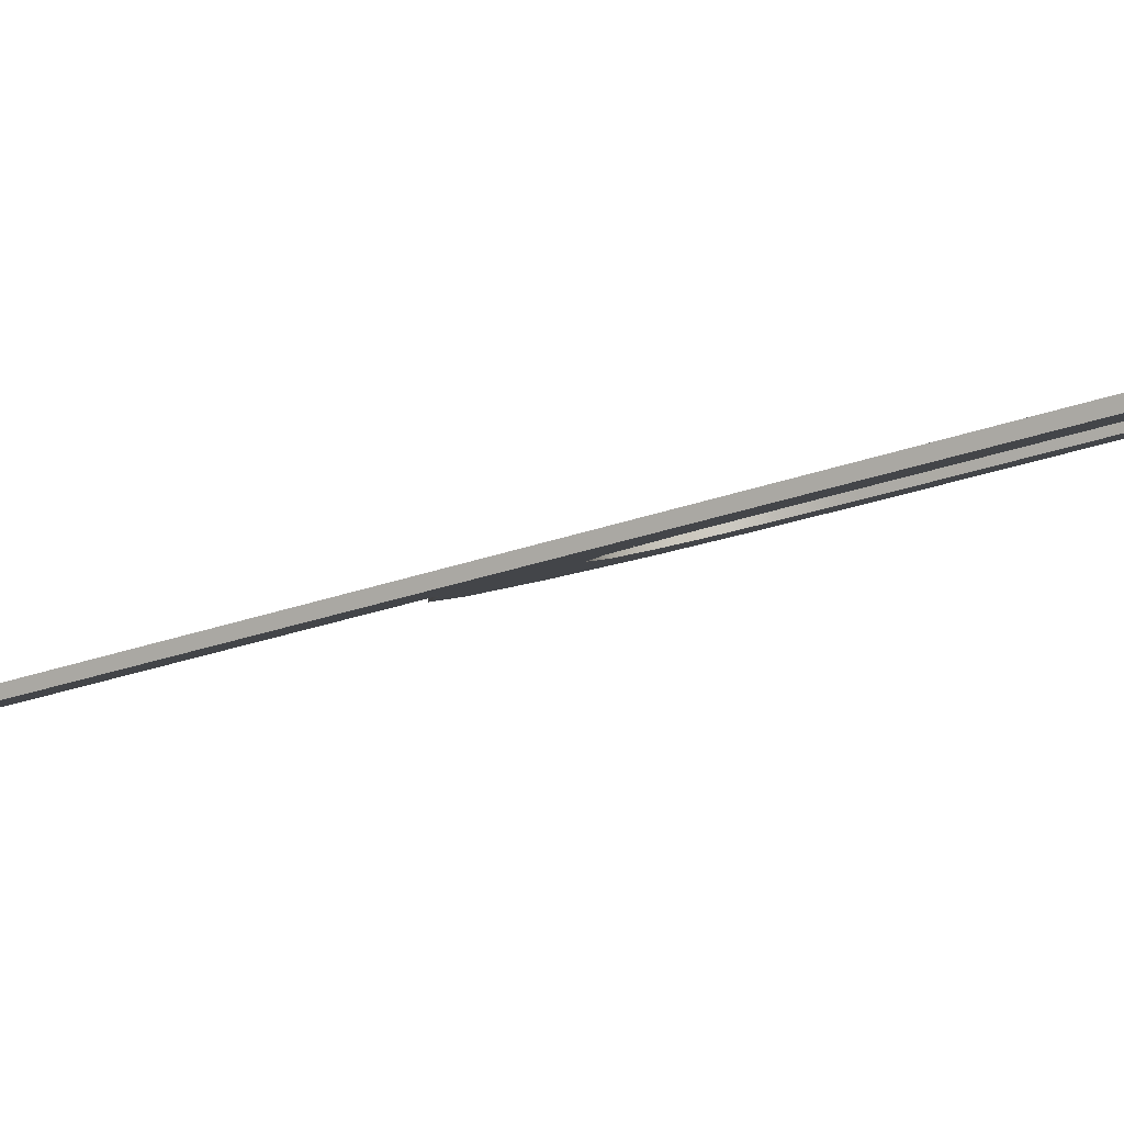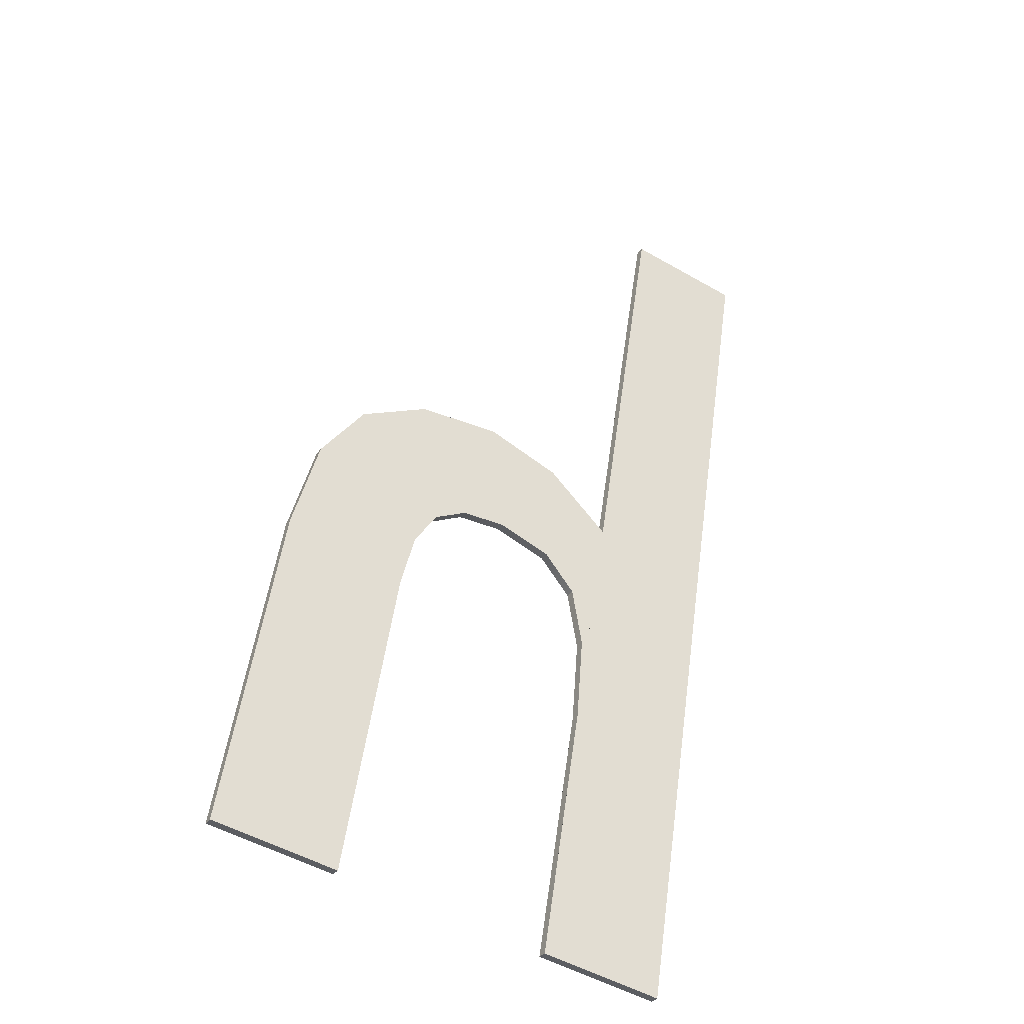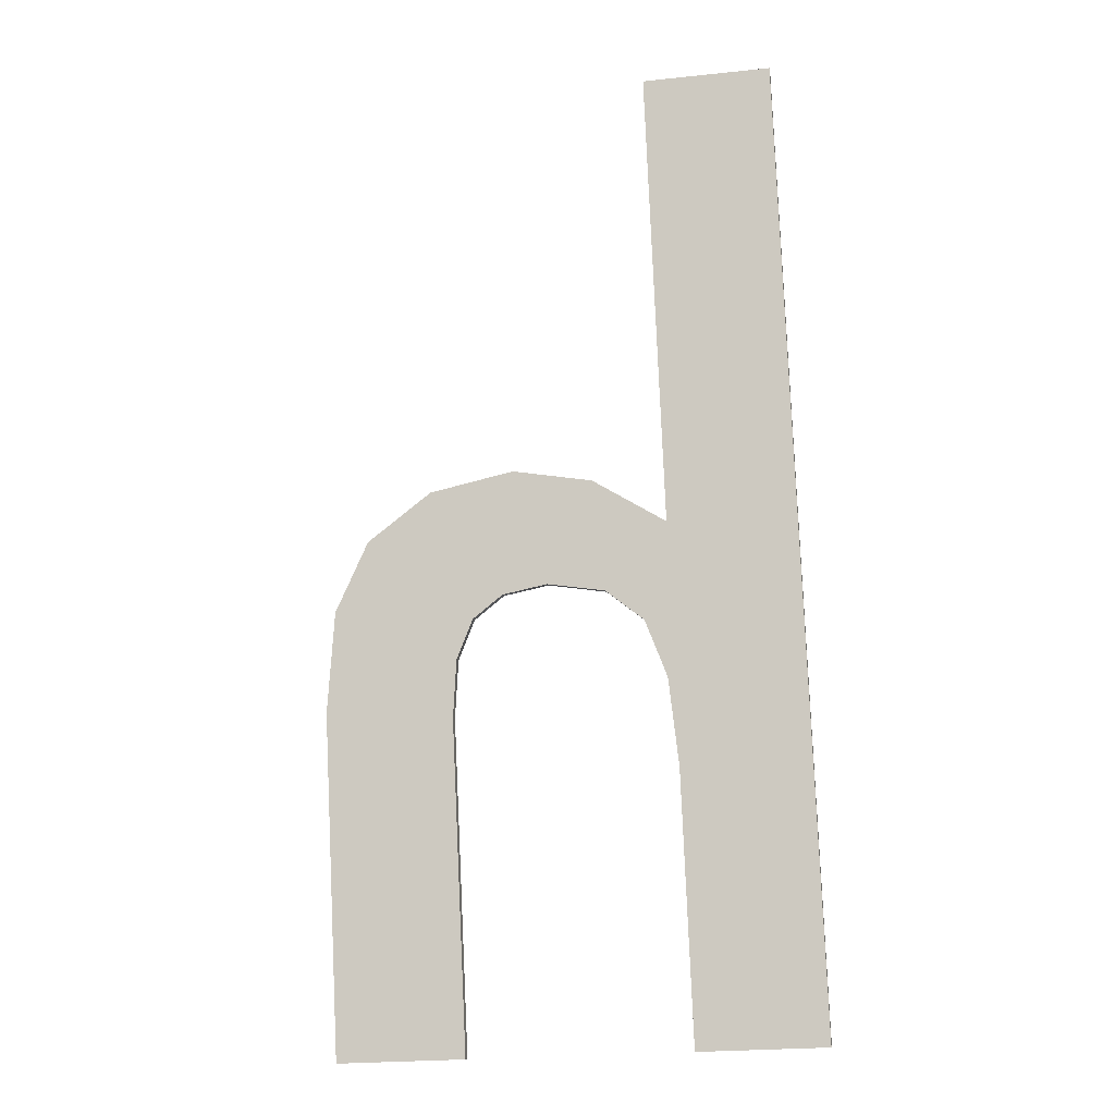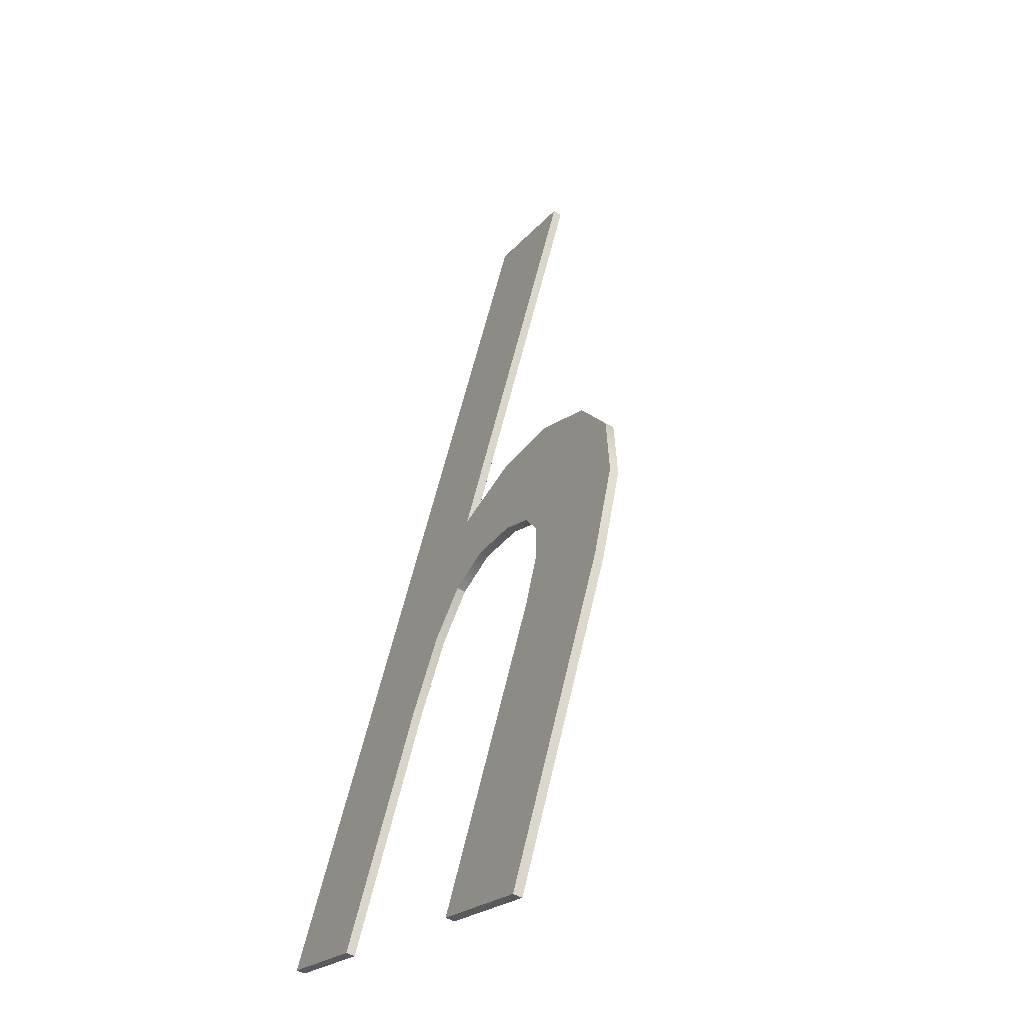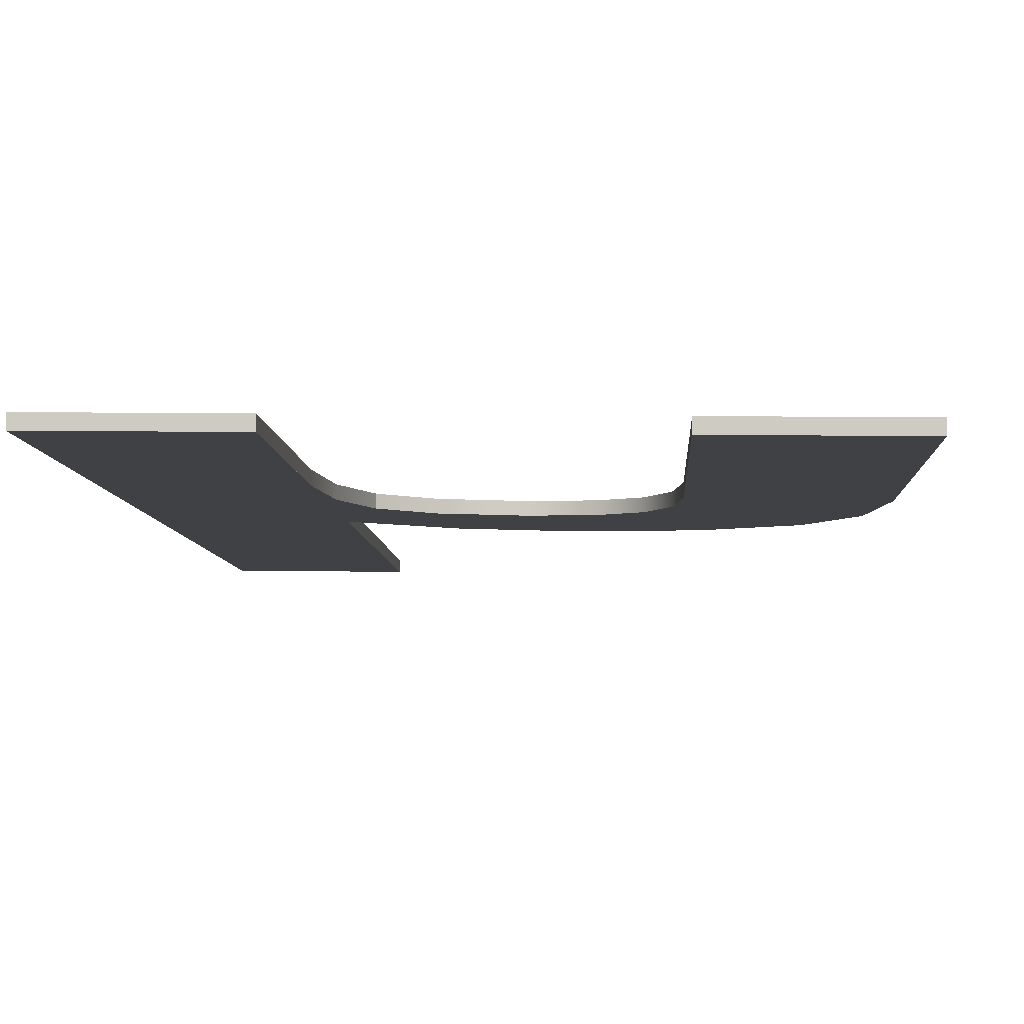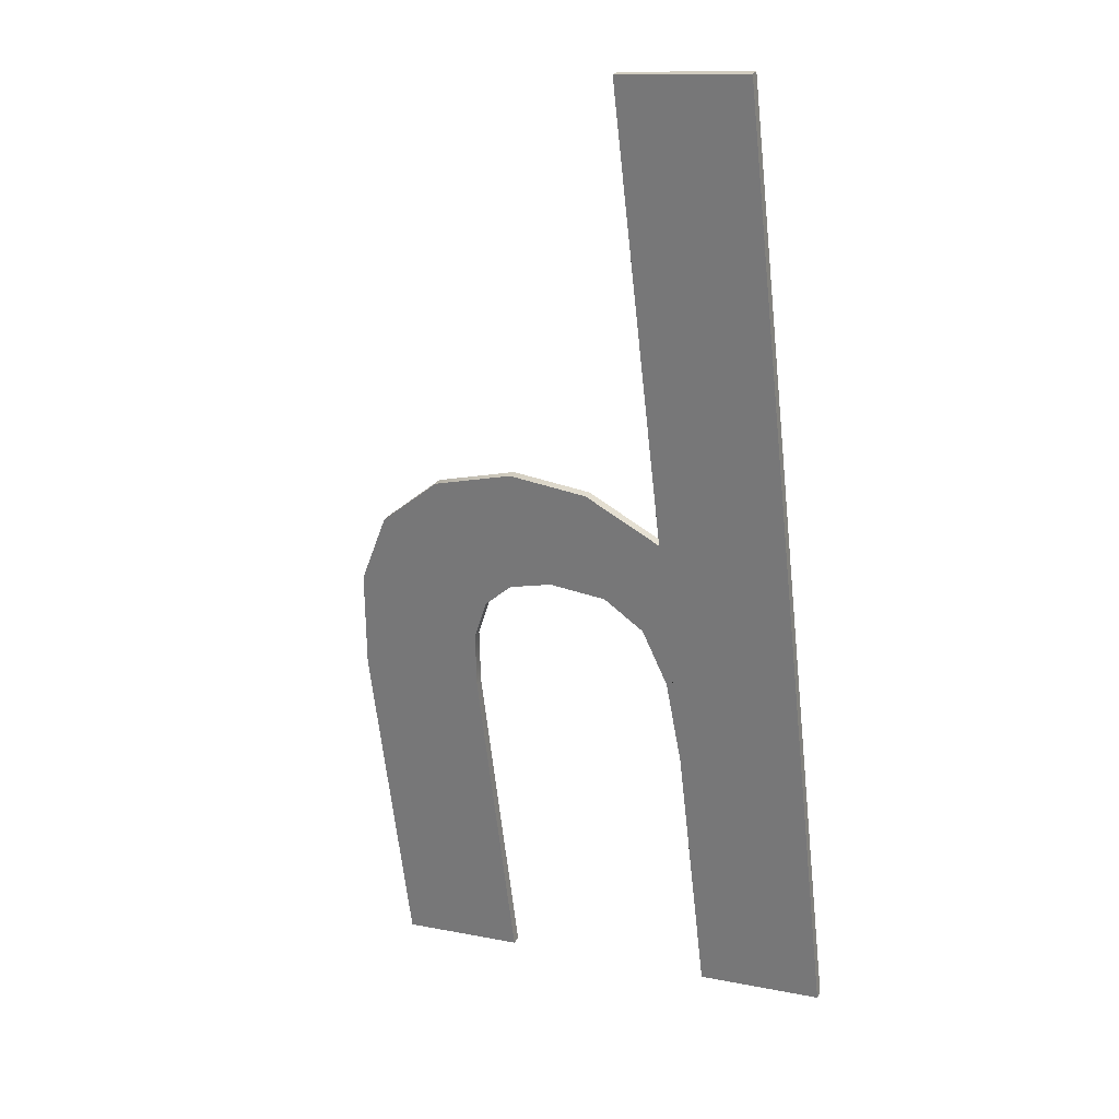
<metadata>
{"format":"obj","ext":"obj","renderer":"f3d","projection":"perspective","resolution":1024,"background":"white","views":[{"elev":4.9,"azim":-64.6,"up":"+Z"},{"elev":-51.6,"azim":148.2,"up":"+Y"},{"elev":-23.8,"azim":-170.1,"up":"+Y"},{"elev":-22.1,"azim":61.4,"up":"+Y"},{"elev":9.7,"azim":2.4,"up":"+Z"},{"elev":12.1,"azim":-155.1,"up":"+Y"}]}
</metadata>
<code>
o mesh7/mesh7-geometry#mesh7-geometry
v 0.7559 -0.2944 0.1971
v 0.7559 -0.296 0.1976
v 0.7559 -0.2968 0.1978
v 0.7566 -0.2939 0.197
v 0.7559 -0.2968 0.1979
v 0.7559 -0.2996 0.1985
v 0.7559 -0.2944 0.1972
v 0.7562 -0.2954 0.1974
v 0.7559 -0.2959 0.1977
v 0.7559 -0.2996 0.1986
v 0.7559 -0.2898 0.1959
v 0.7566 -0.2939 0.1971
v 0.7566 -0.2951 0.1973
v 0.7559 -0.2898 0.196
v 0.7545 -0.2996 0.1985
v 0.7575 -0.2938 0.197
v 0.7572 -0.295 0.1973
v 0.7566 -0.295 0.1974
v 0.7562 -0.2954 0.1975
v 0.7545 -0.2898 0.196
v 0.7545 -0.2898 0.1959
v 0.7545 -0.2996 0.1986
v 0.7575 -0.2938 0.1971
v 0.7572 -0.2949 0.1974
v 0.7584 -0.2939 0.197
v 0.7576 -0.295 0.1973
v 0.7576 -0.295 0.1974
v 0.7584 -0.2939 0.1971
v 0.7591 -0.2944 0.1971
v 0.758 -0.2953 0.1974
v 0.758 -0.2952 0.1975
v 0.7591 -0.2944 0.1972
v 0.7596 -0.2996 0.1985
v 0.7581 -0.2957 0.1975
v 0.7581 -0.2956 0.1976
v 0.7596 -0.2996 0.1986
v 0.7594 -0.2951 0.1974
v 0.7582 -0.2996 0.1985
v 0.7594 -0.2951 0.1973
v 0.7582 -0.2962 0.1976
v 0.7582 -0.2962 0.1977
v 0.7596 -0.2961 0.1976
v 0.7582 -0.2996 0.1986
v 0.7596 -0.2961 0.1977
f 1 2 3
f 2 1 4
f 3 2 1
f 4 1 2
f 2 5 3
f 3 5 2
f 6 1 3
f 3 1 6
f 7 4 1
f 1 4 7
f 2 4 8
f 8 4 2
f 5 2 9
f 9 2 5
f 10 3 5
f 5 3 10
f 6 11 1
f 1 11 6
f 3 10 6
f 6 10 3
f 4 7 12
f 12 7 4
f 11 7 1
f 1 7 11
f 8 4 13
f 13 4 8
f 8 9 2
f 2 9 8
f 9 7 5
f 5 7 9
f 14 10 5
f 5 10 14
f 15 11 6
f 6 11 15
f 10 15 6
f 6 15 10
f 7 9 12
f 12 9 7
f 12 16 4
f 4 16 12
f 7 11 14
f 14 11 7
f 13 4 17
f 17 4 13
f 18 8 13
f 13 8 18
f 9 8 19
f 19 8 9
f 14 5 7
f 7 5 14
f 20 10 14
f 14 10 20
f 11 15 21
f 21 15 11
f 15 10 22
f 22 10 15
f 12 9 19
f 19 9 12
f 16 12 23
f 23 12 16
f 17 4 16
f 16 4 17
f 11 20 14
f 14 20 11
f 24 13 17
f 17 13 24
f 8 18 19
f 19 18 8
f 13 24 18
f 18 24 13
f 10 20 22
f 22 20 10
f 15 20 21
f 21 20 15
f 20 11 21
f 21 11 20
f 20 15 22
f 22 15 20
f 12 19 18
f 18 19 12
f 12 24 23
f 23 24 12
f 23 25 16
f 16 25 23
f 17 16 26
f 26 16 17
f 17 27 24
f 24 27 17
f 12 18 24
f 24 18 12
f 23 24 27
f 27 24 23
f 25 23 28
f 28 23 25
f 26 16 25
f 25 16 26
f 27 17 26
f 26 17 27
f 23 27 28
f 28 27 23
f 28 29 25
f 25 29 28
f 26 25 30
f 30 25 26
f 26 31 27
f 27 31 26
f 28 27 31
f 31 27 28
f 29 28 32
f 32 28 29
f 33 25 29
f 29 25 33
f 30 25 34
f 34 25 30
f 31 26 30
f 30 26 31
f 28 31 35
f 35 31 28
f 28 36 32
f 32 36 28
f 37 29 32
f 32 29 37
f 38 25 33
f 33 25 38
f 33 29 39
f 39 29 33
f 34 25 40
f 40 25 34
f 34 31 30
f 30 31 34
f 31 34 35
f 35 34 31
f 28 35 41
f 41 35 28
f 41 36 28
f 28 36 41
f 32 36 37
f 37 36 32
f 29 37 39
f 39 37 29
f 40 25 38
f 38 25 40
f 36 38 33
f 33 38 36
f 33 39 42
f 42 39 33
f 40 35 34
f 34 35 40
f 35 40 41
f 41 40 35
f 36 41 43
f 43 41 36
f 37 36 44
f 44 36 37
f 44 39 37
f 37 39 44
f 38 41 40
f 40 41 38
f 38 36 43
f 43 36 38
f 42 36 33
f 33 36 42
f 39 44 42
f 42 44 39
f 41 38 43
f 43 38 41
f 36 42 44
f 44 42 36

</code>
